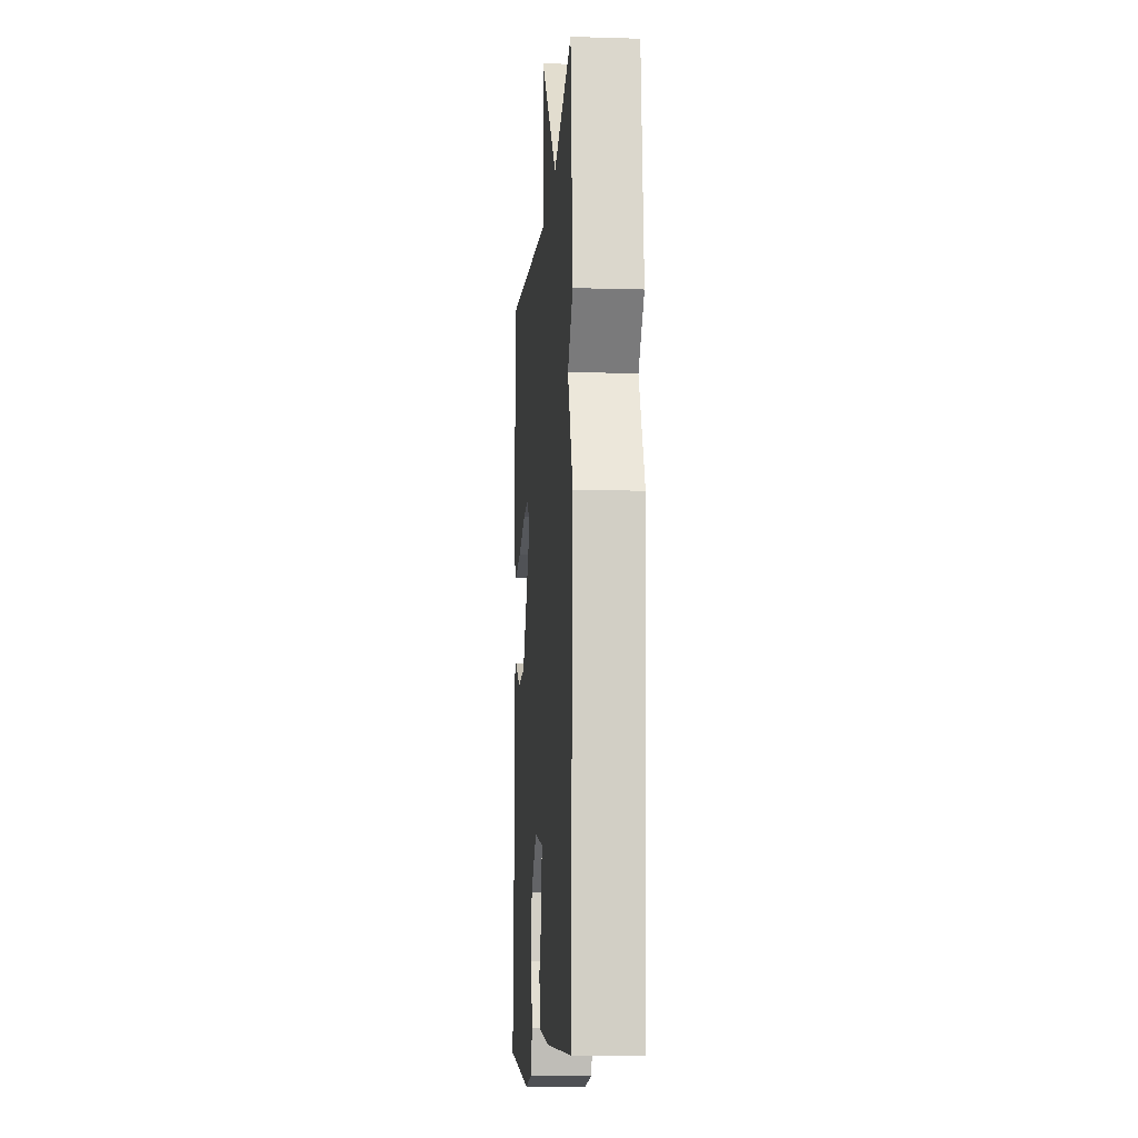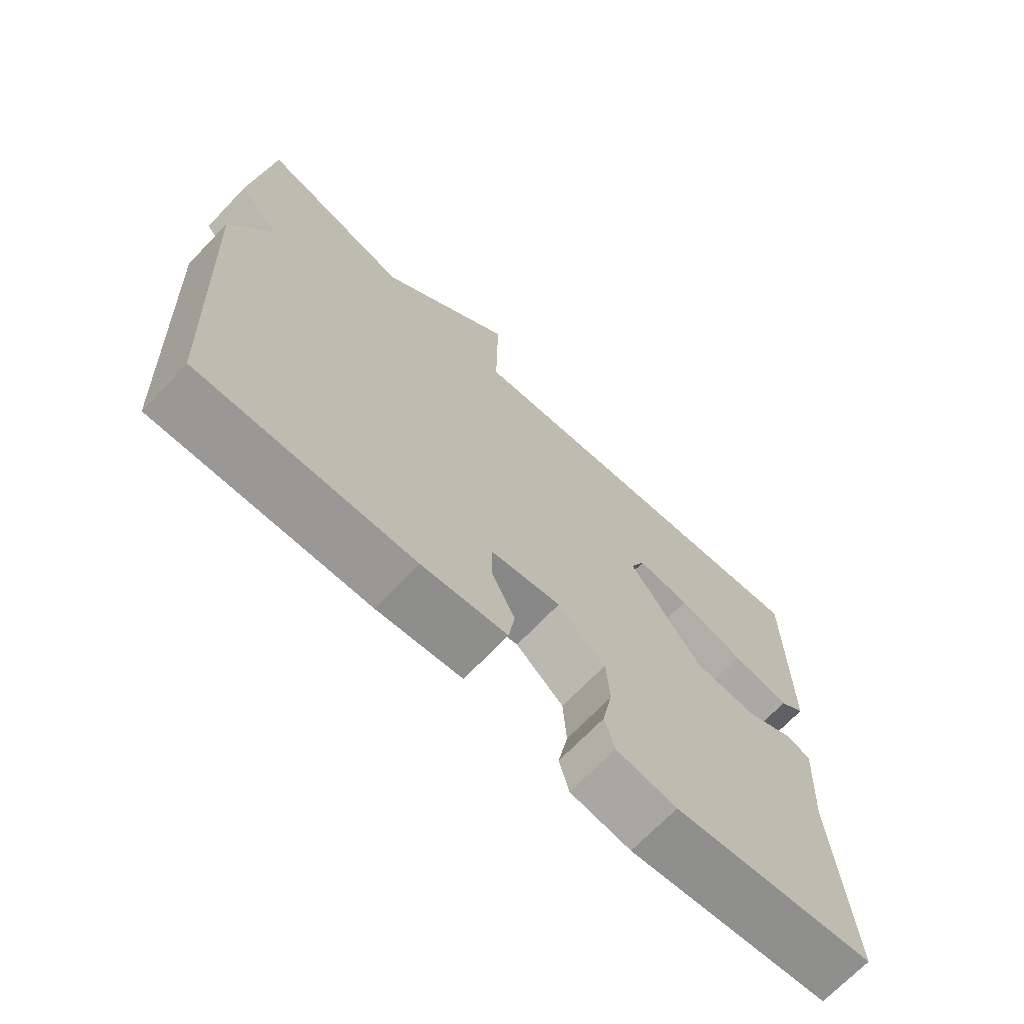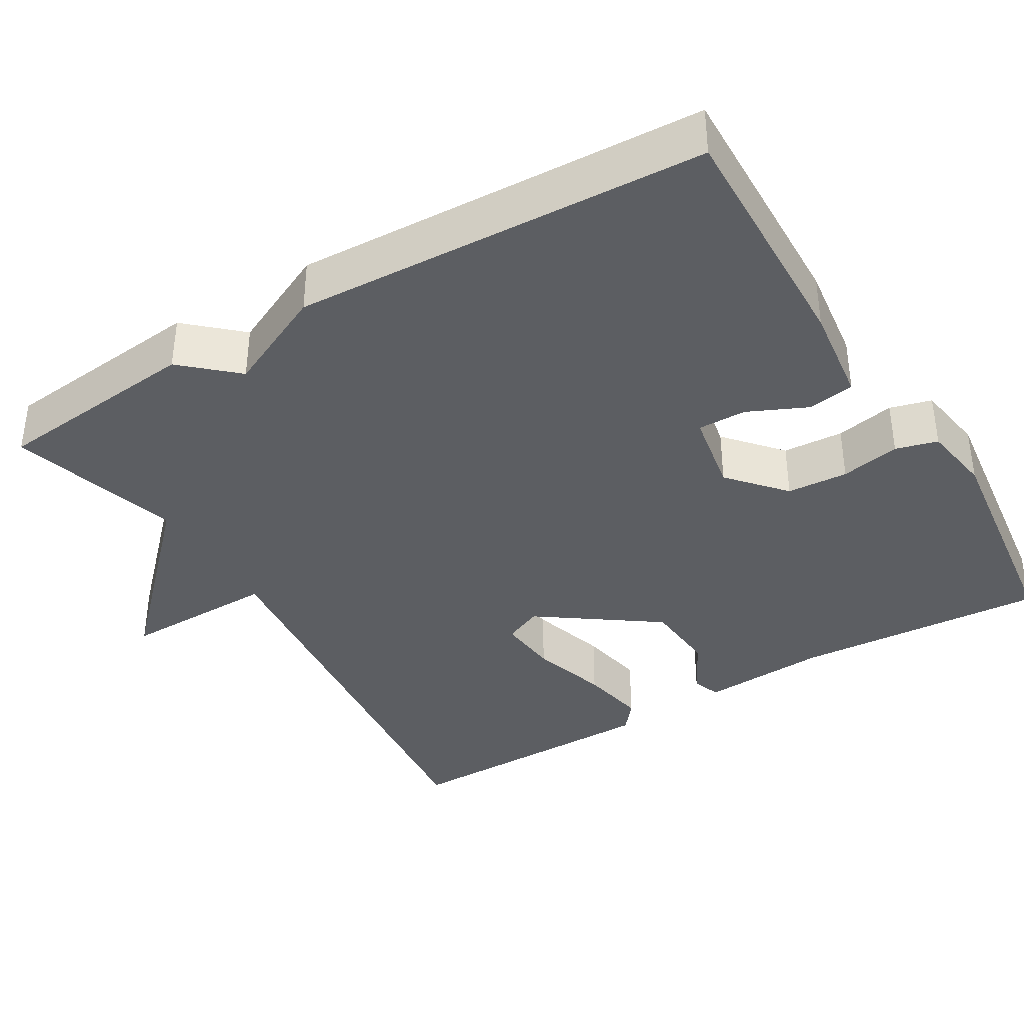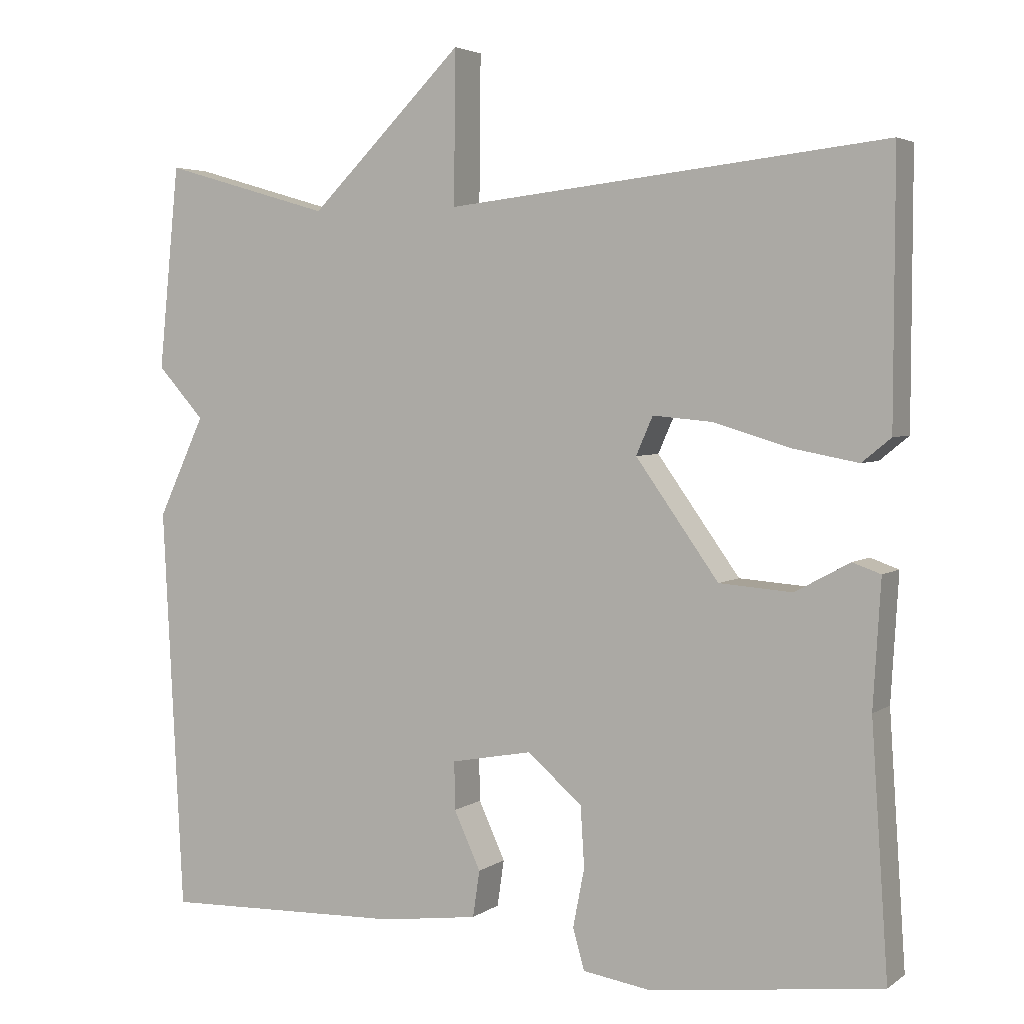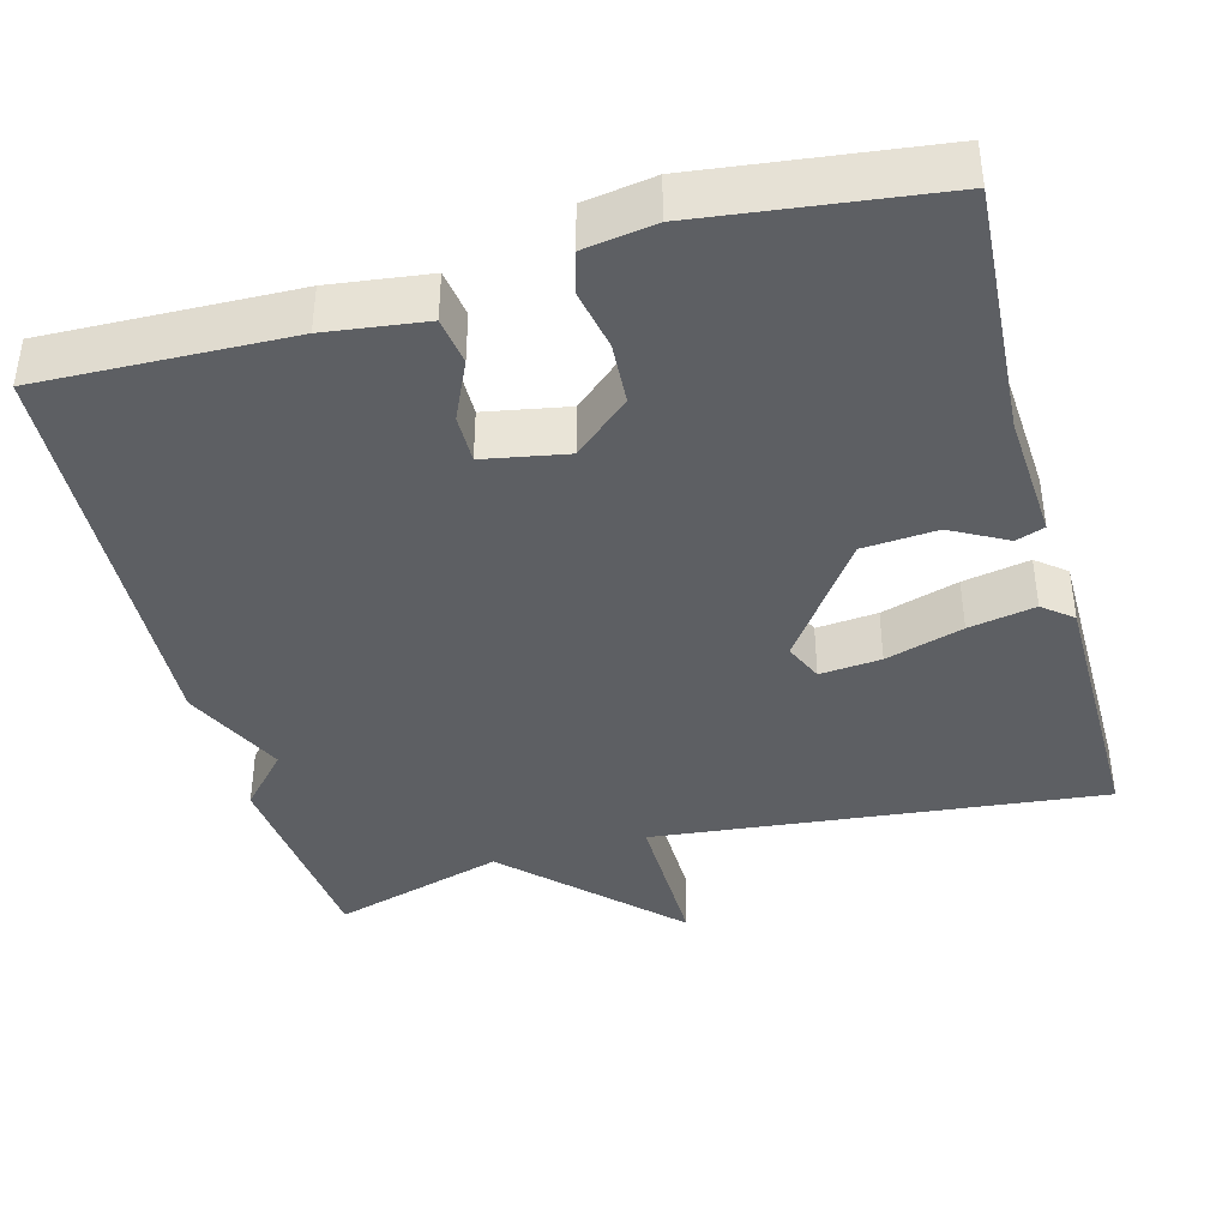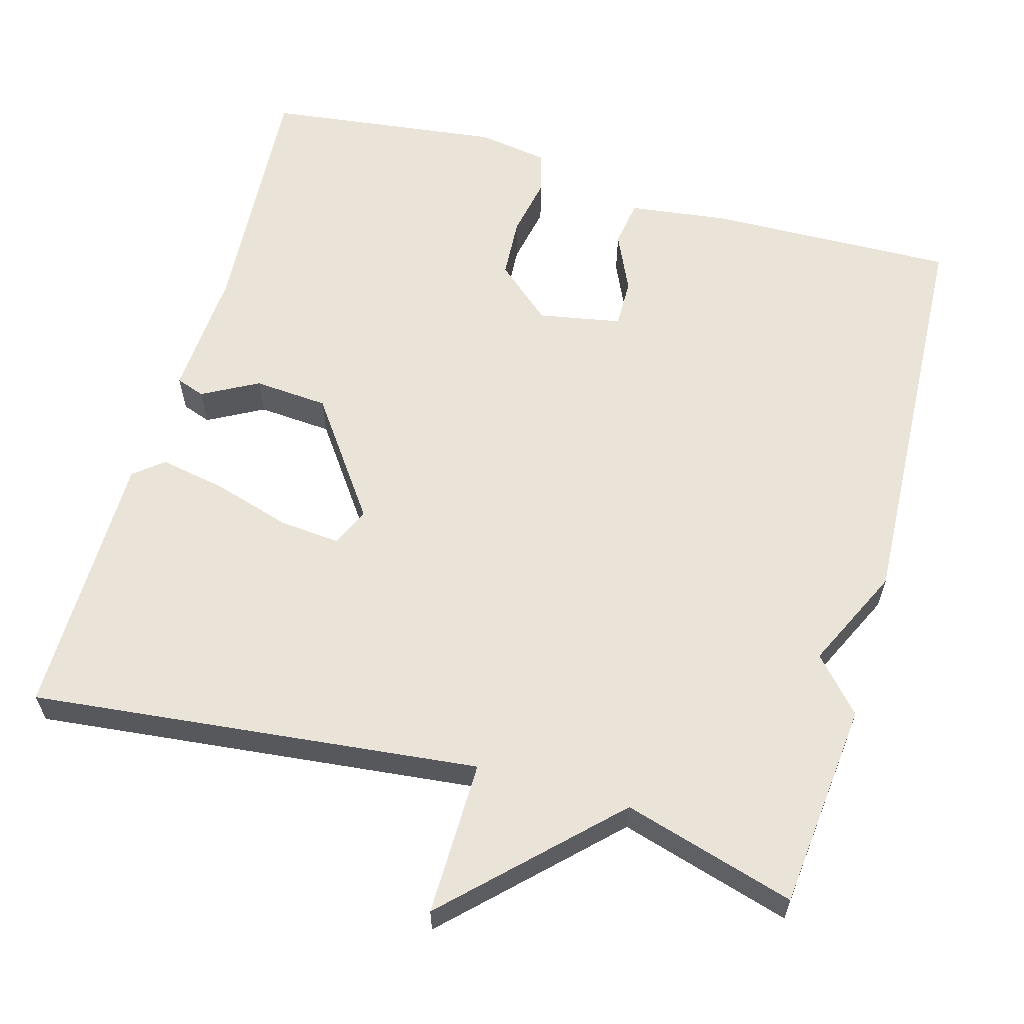
<metadata>
{"format":"obj","ext":"obj","renderer":"f3d","projection":"perspective","resolution":1024,"background":"white","views":[{"elev":-10.3,"azim":85.7,"up":"+Z"},{"elev":-69.8,"azim":136.3,"up":"+Z"},{"elev":-37.7,"azim":121.1,"up":"+Y"},{"elev":3.8,"azim":-153.6,"up":"+Z"},{"elev":-40.3,"azim":-164.7,"up":"+Y"},{"elev":61.1,"azim":15.9,"up":"+Y"}]}
</metadata>
<code>
v -0.5 0.07 0.5
v 0.078 0.07 0.436
v 0.076 0.07 0.636
v 0.278 0.07 0.436
v 0.5 0.07 0.5
v 0.527 0.07 0.232
v 0.465 0.07 0.164
v 0.527 0.07 0.032
v 0.5 0.07 -0.5
v 0.18 0.07 -0.49
v 0.052 0.07 -0.473
v 0.043 0.07 -0.412
v 0.078 0.07 -0.336
v 0.079 0.07 -0.273
v -0.028 0.07 -0.253
v -0.1 0.07 -0.315
v -0.105 0.07 -0.394
v -0.09 0.07 -0.471
v -0.105 0.07 -0.525
v -0.196 0.07 -0.539
v -0.5 0.07 -0.5
v -0.478 0.07 -0.173
v -0.488 0.07 -0.008
v -0.451 0.07 0.005
v -0.379 0.07 -0.034
v -0.283 0.07 -0.027
v -0.174 0.07 0.125
v -0.196 0.07 0.175
v -0.275 0.07 0.168
v -0.375 0.07 0.138
v -0.461 0.07 0.122
v -0.499 0.07 0.153
v -0.5 0 0.5
v 0.078 0 0.436
v 0.076 0 0.636
v 0.278 0 0.436
v 0.5 0 0.5
v 0.527 0 0.232
v 0.465 0 0.164
v 0.527 0 0.032
v 0.5 0 -0.5
v 0.18 0 -0.49
v 0.052 0 -0.473
v 0.043 0 -0.412
v 0.078 0 -0.336
v 0.079 0 -0.273
v -0.028 0 -0.253
v -0.1 0 -0.315
v -0.105 0 -0.394
v -0.09 0 -0.471
v -0.105 0 -0.525
v -0.196 0 -0.539
v -0.5 0 -0.5
v -0.478 0 -0.173
v -0.488 0 -0.008
v -0.451 0 0.005
v -0.379 0 -0.034
v -0.283 0 -0.027
v -0.174 0 0.125
v -0.196 0 0.175
v -0.275 0 0.168
v -0.375 0 0.138
v -0.461 0 0.122
v -0.499 0 0.153
f 32 1 2
f 31 32 2
f 30 31 2
f 29 30 2
f 28 29 2
f 27 28 2
f 26 27 2
f 22 23 24 25
f 22 25 26
f 21 22 26
f 20 21 26
f 19 20 26
f 18 19 26
f 17 18 26
f 16 17 26
f 15 16 26 2
f 11 12 13
f 10 11 13
f 9 10 13
f 8 9 13
f 7 8 13
f 7 13 14
f 4 5 6 7
f 2 3 4 7
f 2 7 14 15
f 34 33 64
f 34 64 63
f 34 63 62
f 34 62 61
f 34 61 60
f 34 60 59
f 34 59 58
f 57 56 55 54
f 58 57 54
f 58 54 53
f 58 53 52
f 58 52 51
f 58 51 50
f 58 50 49
f 58 49 48
f 34 58 48 47
f 45 44 43
f 45 43 42
f 45 42 41
f 45 41 40
f 45 40 39
f 46 45 39
f 39 38 37 36
f 39 36 35 34
f 47 46 39 34
f 1 33 34 2
f 2 34 35 3
f 3 35 36 4
f 4 36 37 5
f 5 37 38 6
f 6 38 39 7
f 7 39 40 8
f 8 40 41 9
f 9 41 42 10
f 10 42 43 11
f 11 43 44 12
f 12 44 45 13
f 13 45 46 14
f 14 46 47 15
f 15 47 48 16
f 16 48 49 17
f 17 49 50 18
f 18 50 51 19
f 19 51 52 20
f 20 52 53 21
f 21 53 54 22
f 22 54 55 23
f 23 55 56 24
f 24 56 57 25
f 25 57 58 26
f 26 58 59 27
f 27 59 60 28
f 28 60 61 29
f 29 61 62 30
f 30 62 63 31
f 31 63 64 32
f 32 64 33 1

</code>
